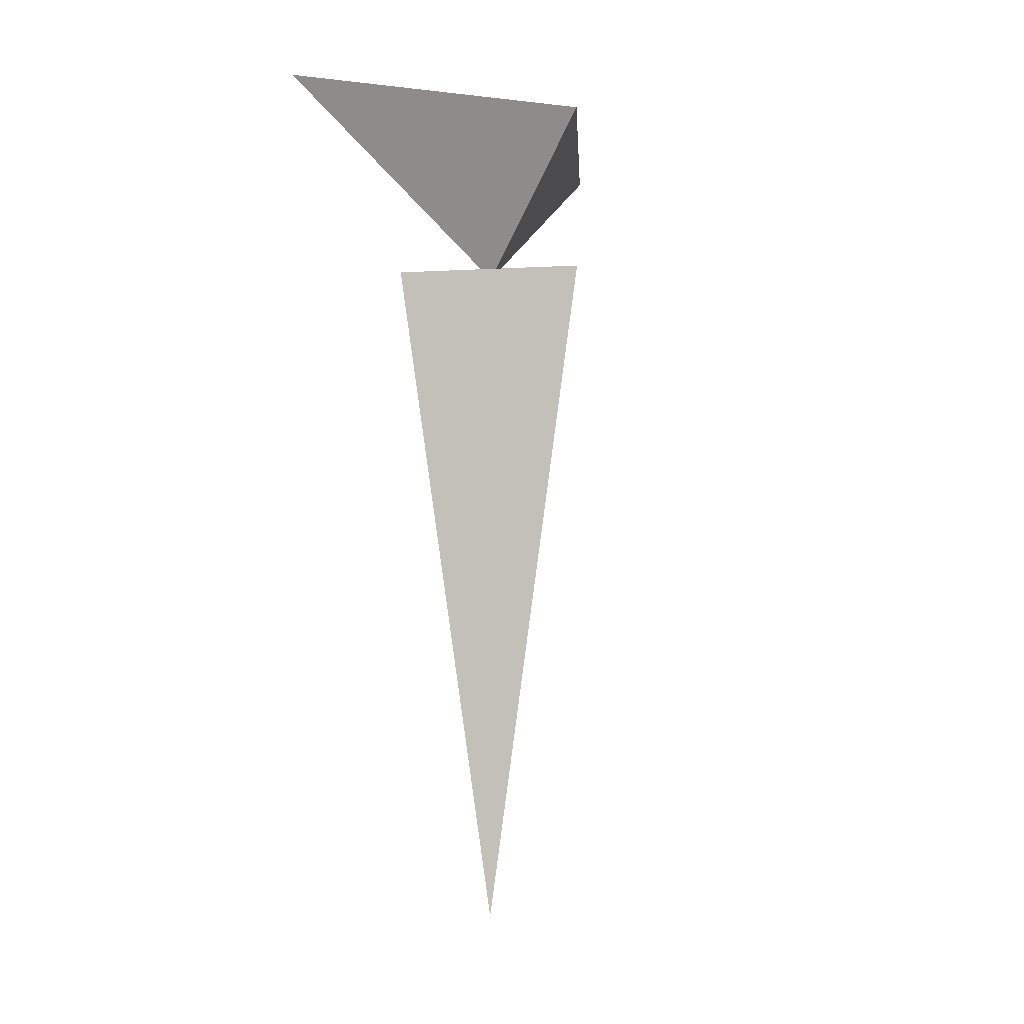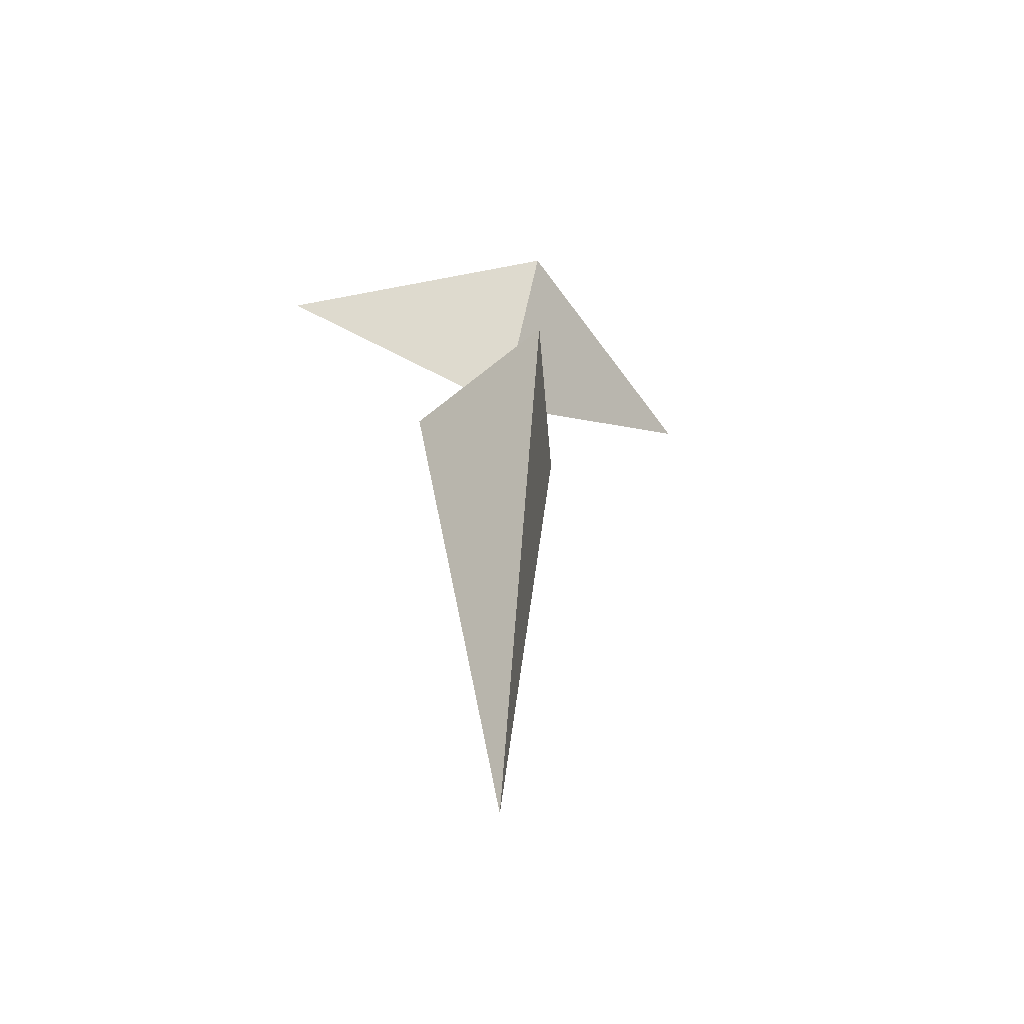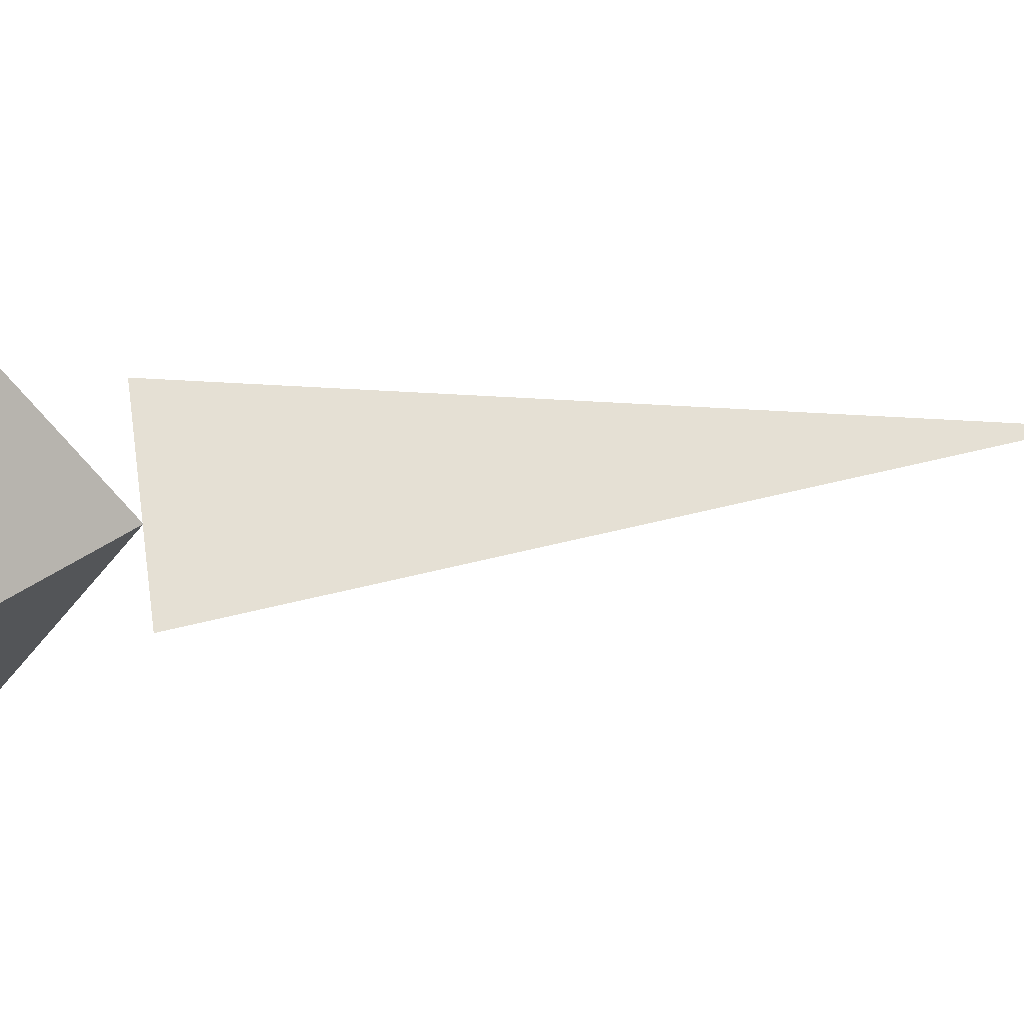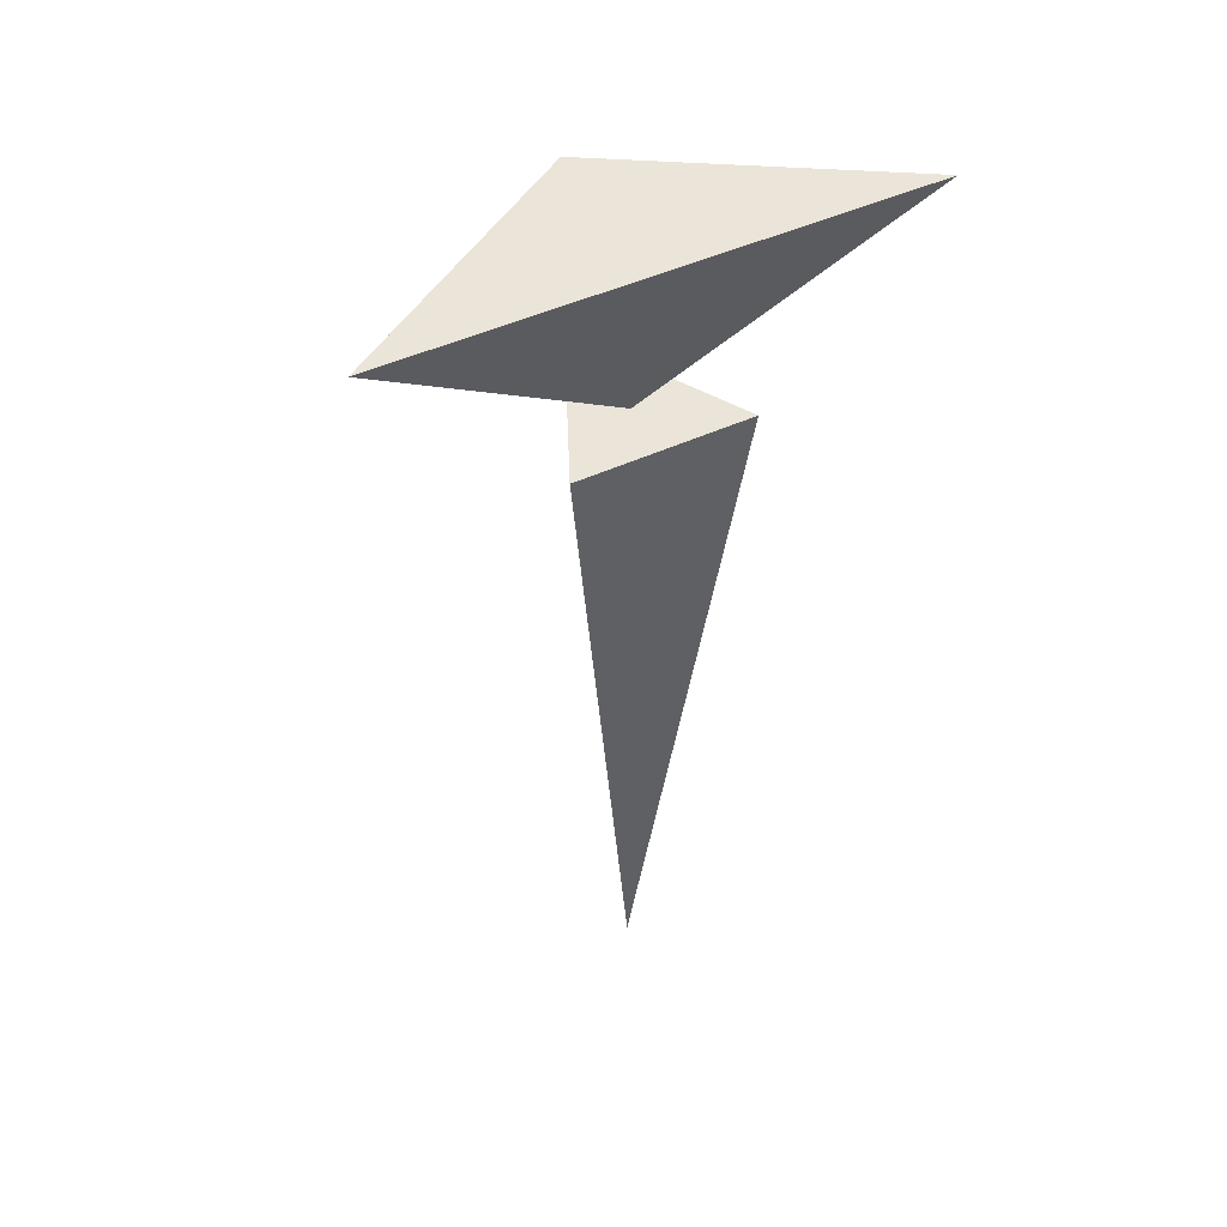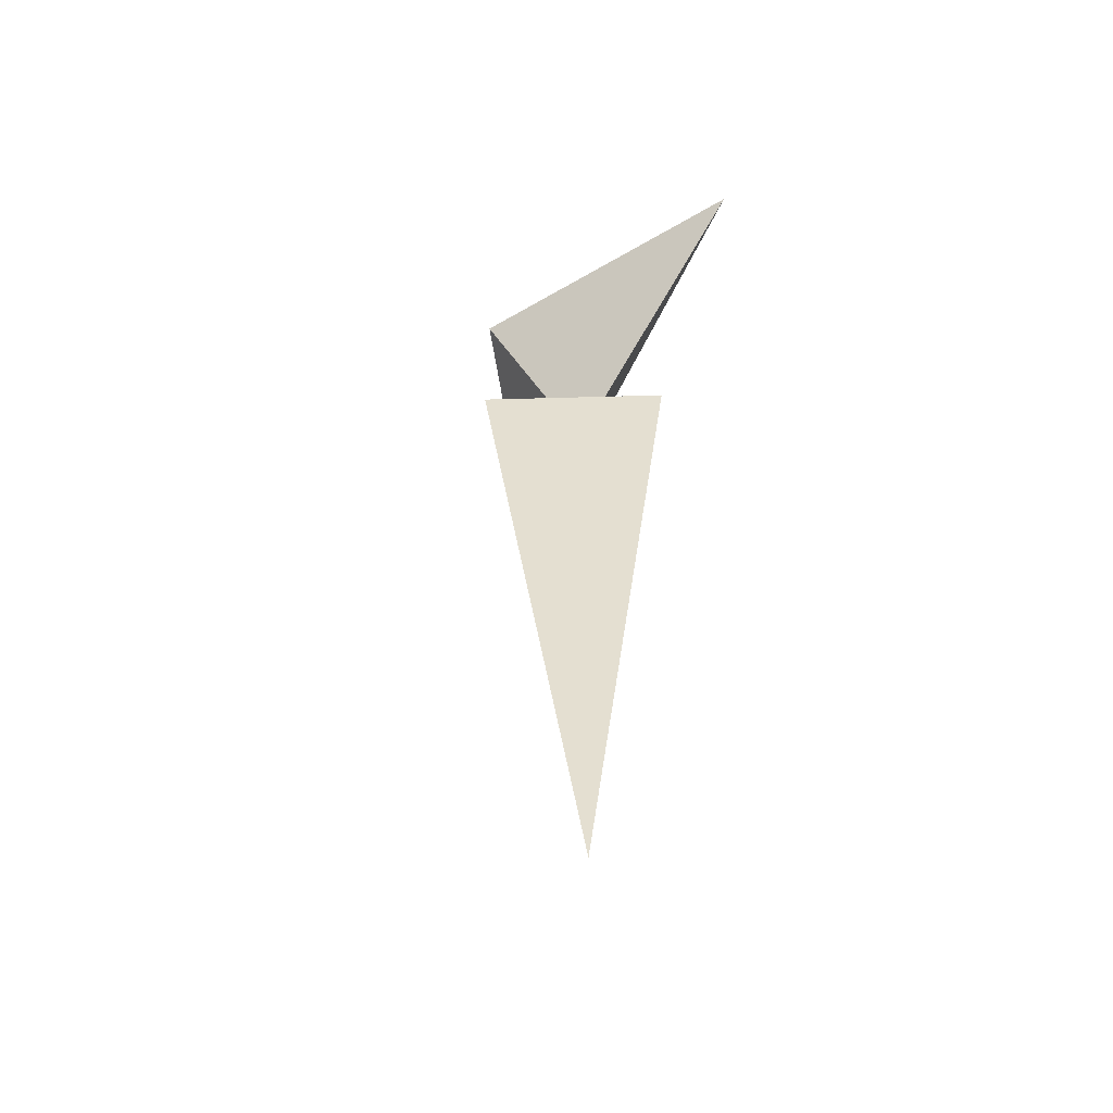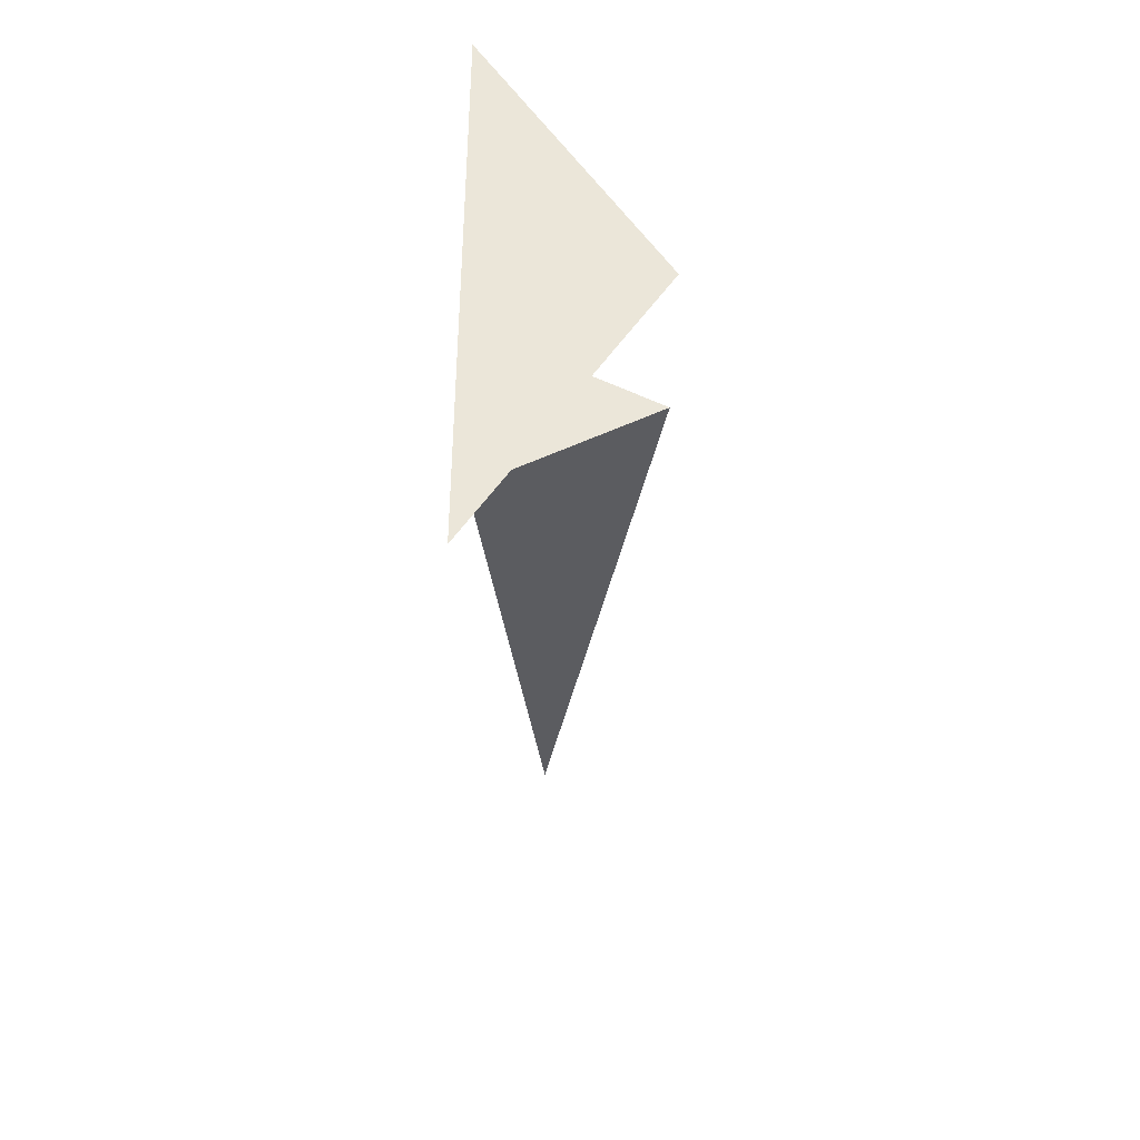
<metadata>
{"format":"obj","ext":"obj","renderer":"f3d","projection":"perspective","resolution":1024,"background":"white","views":[{"elev":-5.2,"azim":-143.6,"up":"+Y"},{"elev":-54.9,"azim":-111.9,"up":"+Y"},{"elev":40.2,"azim":-99.2,"up":"+Z"},{"elev":44.8,"azim":61.1,"up":"+Y"},{"elev":-57.0,"azim":-25.1,"up":"+Y"},{"elev":57.0,"azim":-179.5,"up":"+Y"}]}
</metadata>
<code>
o Object.1
v -0.04992 0.15 -0.0001
v 0.04992 0.15 -0.04992
v 0.01671 -0.25 -0.0001
v 0.04992 0.15 0.05012
f 1 2 3
f 3 4 1
f 4 3 2
f 2 1 4
o Object.2
v 0.04992 0.25 0.15
v 0.01671 0.15 -0.0001
v 0.04992 0.25 -0.15
v -0.04992 0.25 -0.0001
f 5 6 7
f 7 8 5
f 7 6 8
f 5 8 6

</code>
